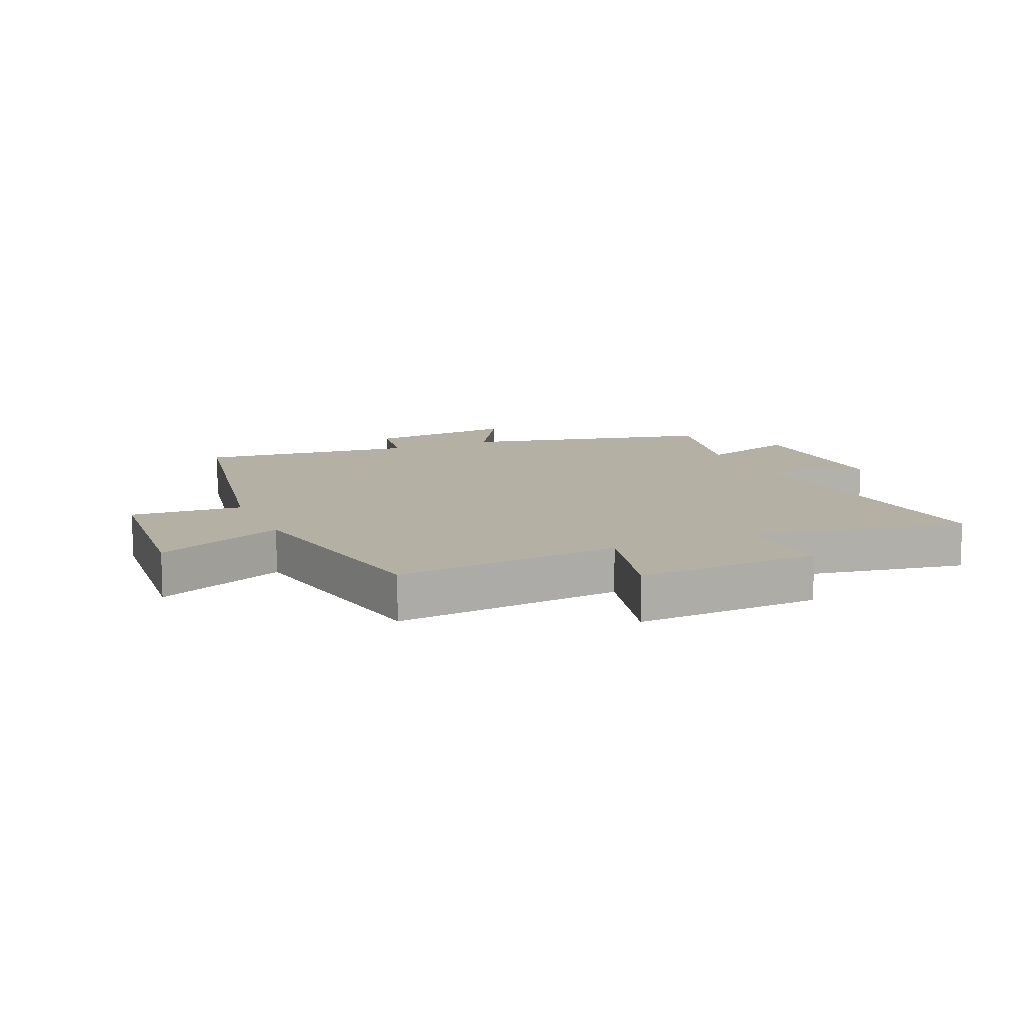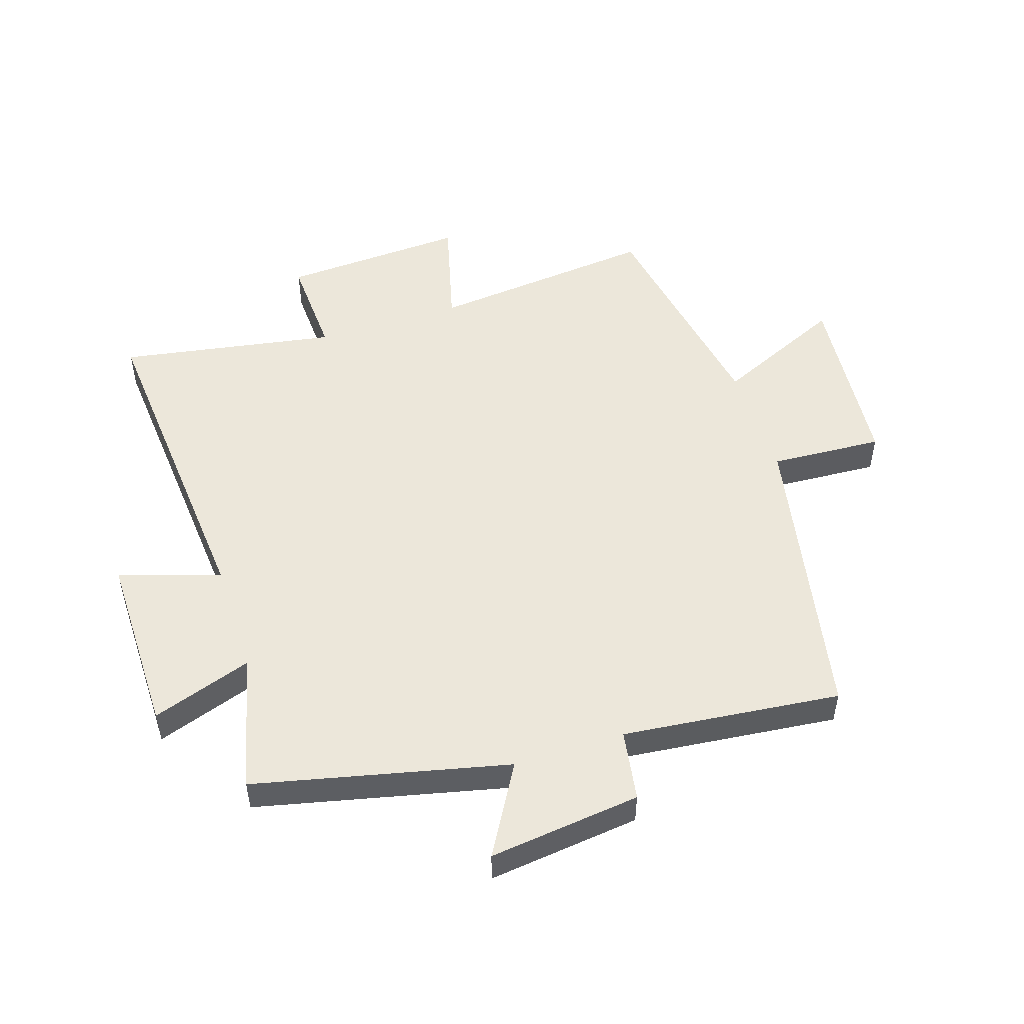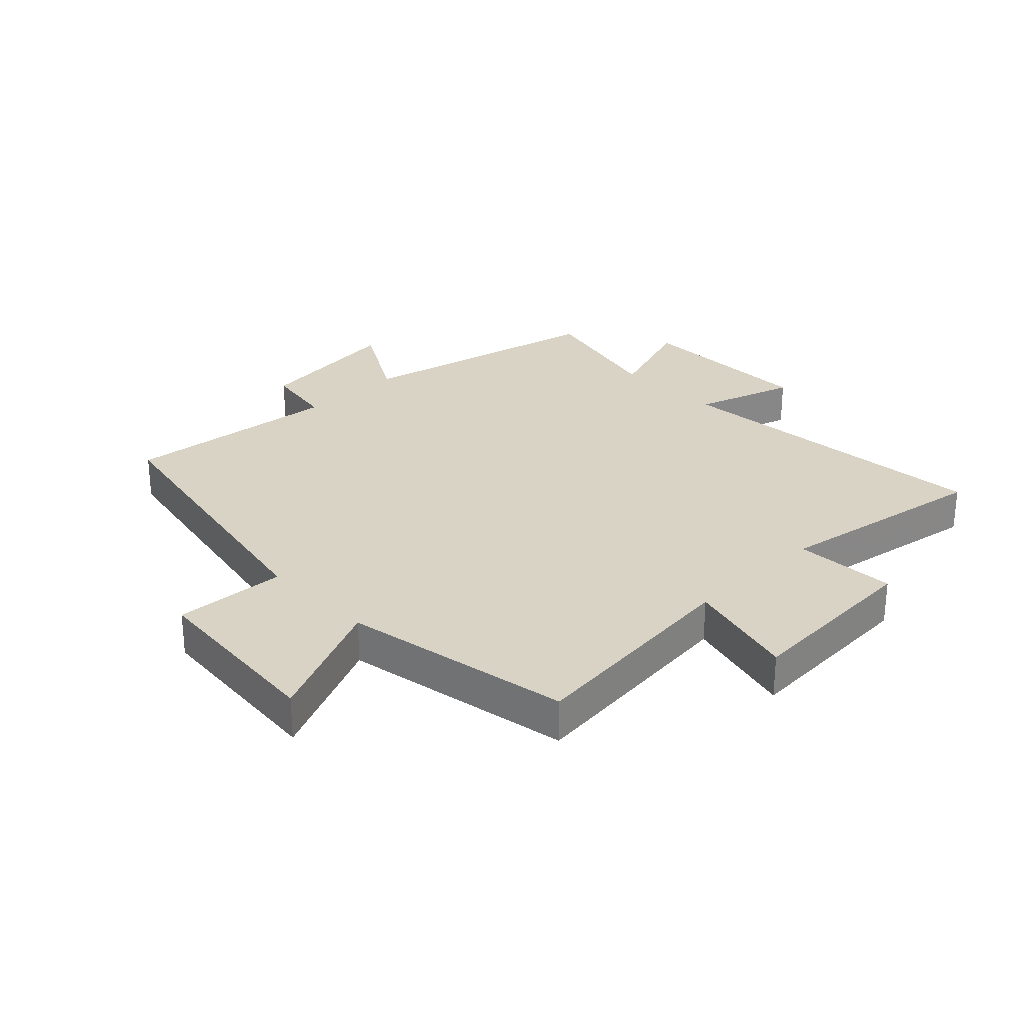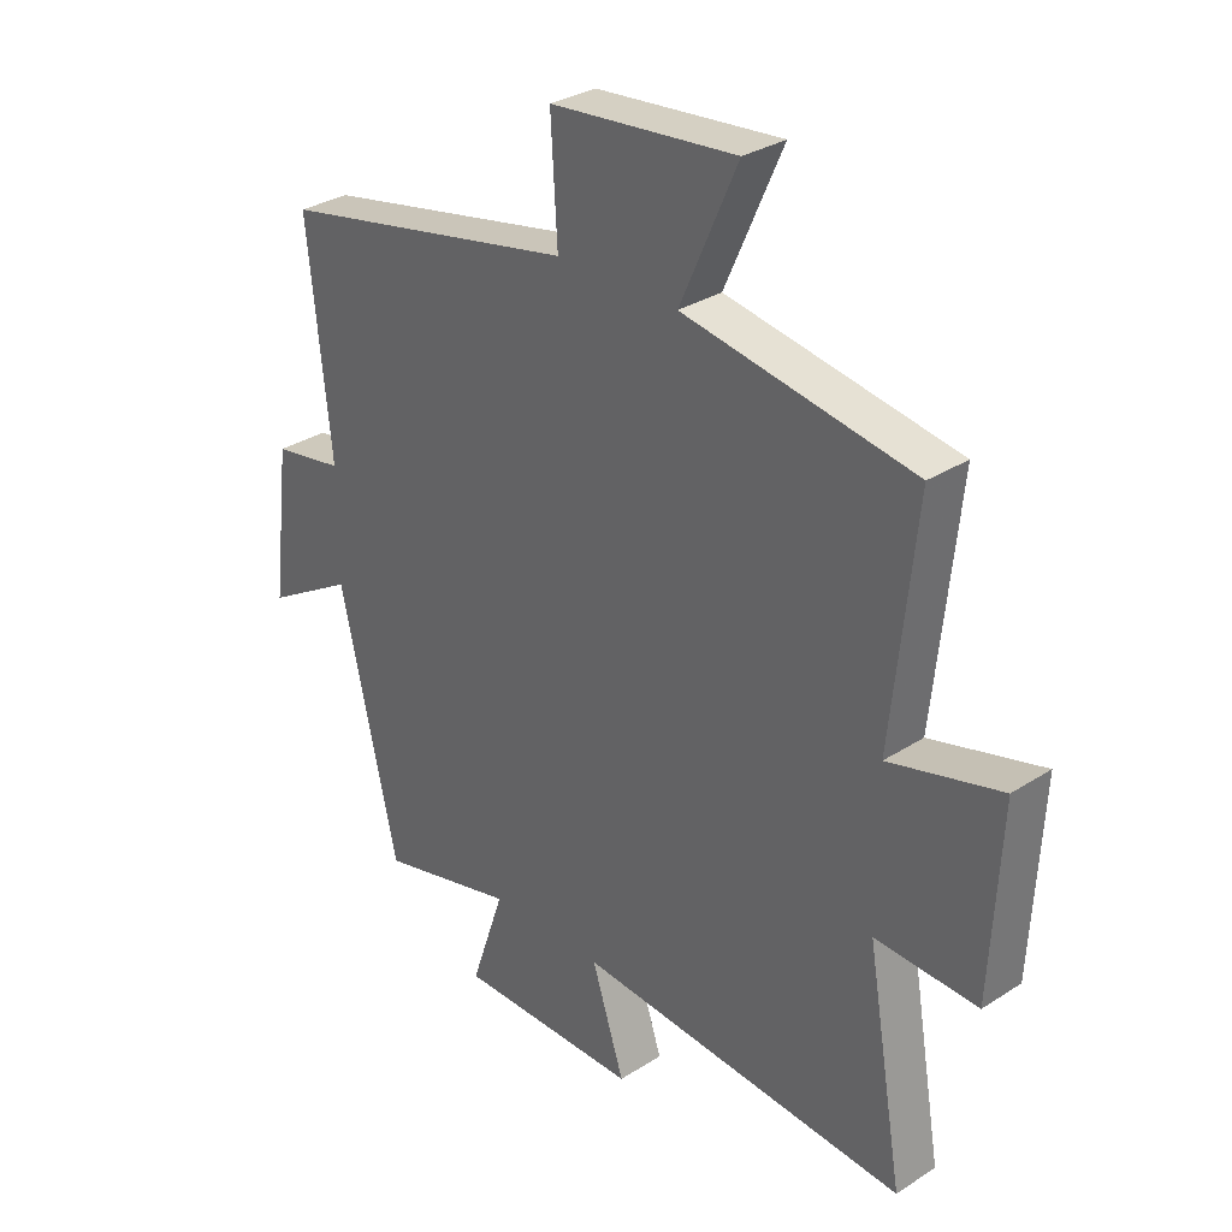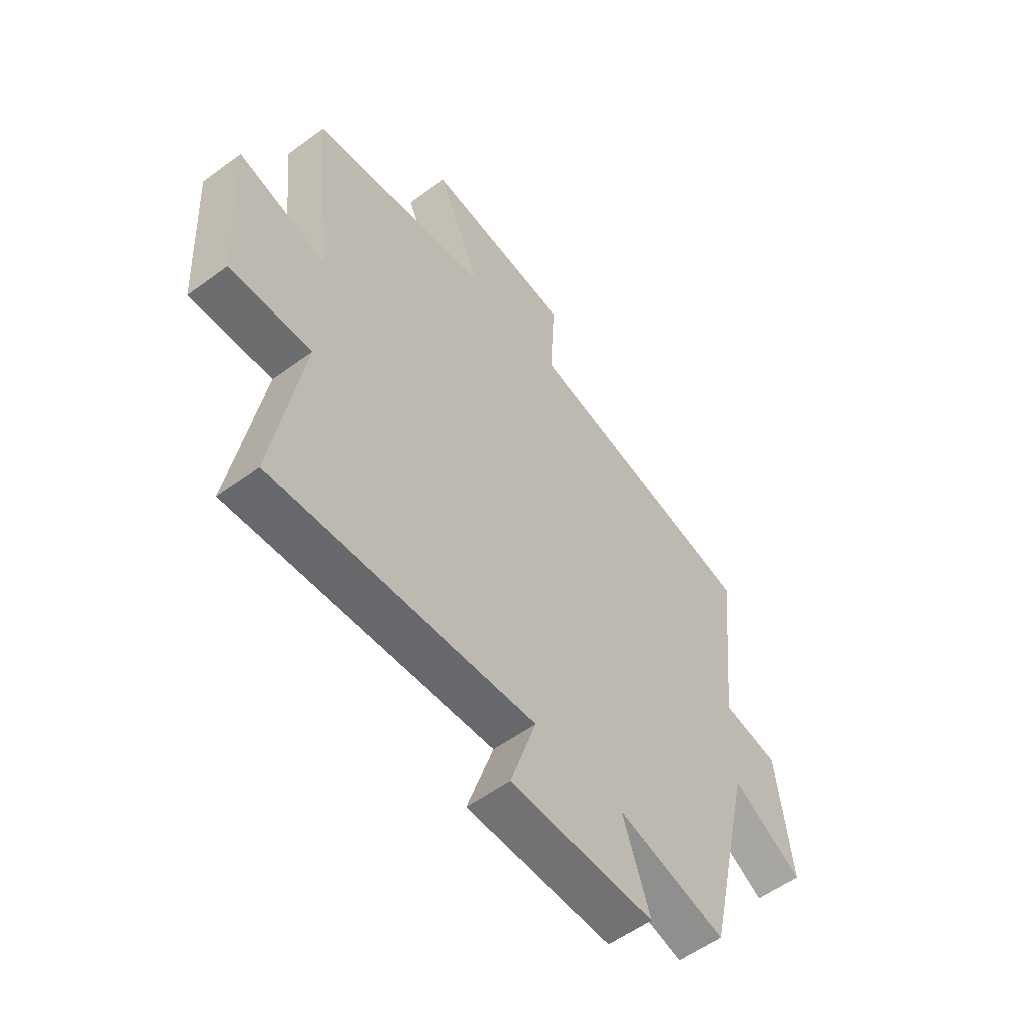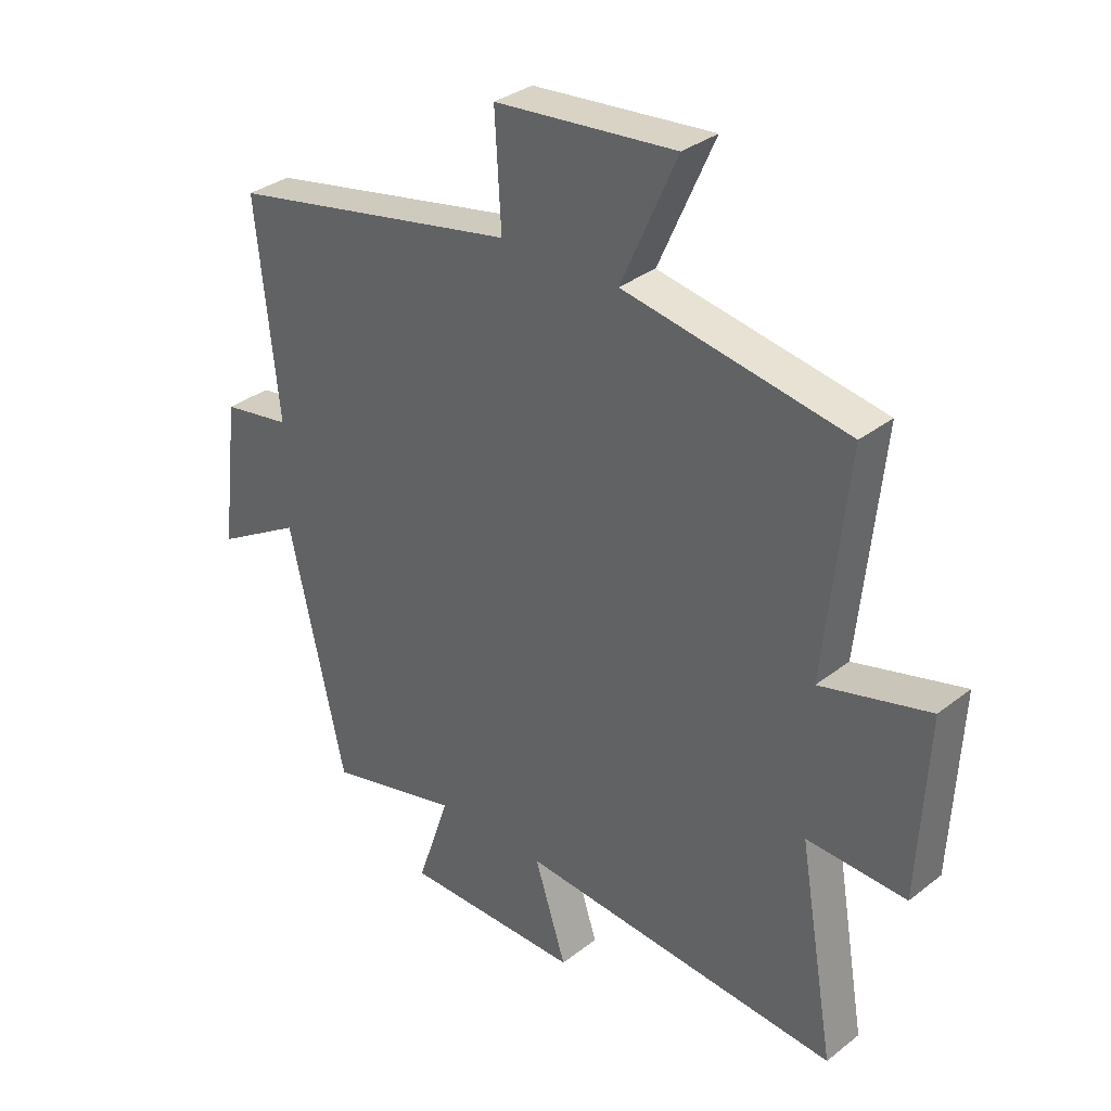
<metadata>
{"format":"obj","ext":"obj","renderer":"f3d","projection":"perspective","resolution":1024,"background":"white","views":[{"elev":11.4,"azim":66.5,"up":"+Y"},{"elev":51.1,"azim":-107.9,"up":"+Y"},{"elev":28.3,"azim":45.7,"up":"+Y"},{"elev":30.9,"azim":47.3,"up":"+Z"},{"elev":-55.9,"azim":127.7,"up":"+Z"},{"elev":33.0,"azim":43.1,"up":"+Z"}]}
</metadata>
<code>
v -0.538 0.07 0.403
v -0.043 0.07 0.5
v -0.054 0.07 0.685
v 0.254 0.07 0.713
v 0.159 0.07 0.5
v 0.539 0.07 0.433
v 0.5 0.07 0.059
v 0.685 0.07 0.107
v 0.669 0.07 -0.197
v 0.5 0.07 -0.189
v 0.561 0.07 -0.545
v 0.014 0.07 -0.5
v 0.068 0.07 -0.666
v -0.234 0.07 -0.664
v -0.178 0.07 -0.5
v -0.405 0.07 -0.555
v -0.5 0.07 -0.14
v -0.647 0.07 -0.225
v -0.617 0.07 0.025
v -0.5 0.07 0.044
v -0.538 0 0.403
v -0.043 0 0.5
v -0.054 0 0.685
v 0.254 0 0.713
v 0.159 0 0.5
v 0.539 0 0.433
v 0.5 0 0.059
v 0.685 0 0.107
v 0.669 0 -0.197
v 0.5 0 -0.189
v 0.561 0 -0.545
v 0.014 0 -0.5
v 0.068 0 -0.666
v -0.234 0 -0.664
v -0.178 0 -0.5
v -0.405 0 -0.555
v -0.5 0 -0.14
v -0.647 0 -0.225
v -0.617 0 0.025
v -0.5 0 0.044
f 17 18 19 20
f 15 16 17 20
f 15 20 1 2
f 12 13 14 15
f 12 15 2
f 10 11 12 2
f 7 8 9 10
f 7 10 2 3
f 5 6 7
f 5 7 3
f 3 4 5
f 40 39 38 37
f 40 37 36 35
f 22 21 40 35
f 35 34 33 32
f 22 35 32
f 22 32 31 30
f 30 29 28 27
f 23 22 30 27
f 27 26 25
f 23 27 25
f 25 24 23
f 1 21 22 2
f 2 22 23 3
f 3 23 24 4
f 4 24 25 5
f 5 25 26 6
f 6 26 27 7
f 7 27 28 8
f 8 28 29 9
f 9 29 30 10
f 10 30 31 11
f 11 31 32 12
f 12 32 33 13
f 13 33 34 14
f 14 34 35 15
f 15 35 36 16
f 16 36 37 17
f 17 37 38 18
f 18 38 39 19
f 19 39 40 20
f 20 40 21 1

</code>
